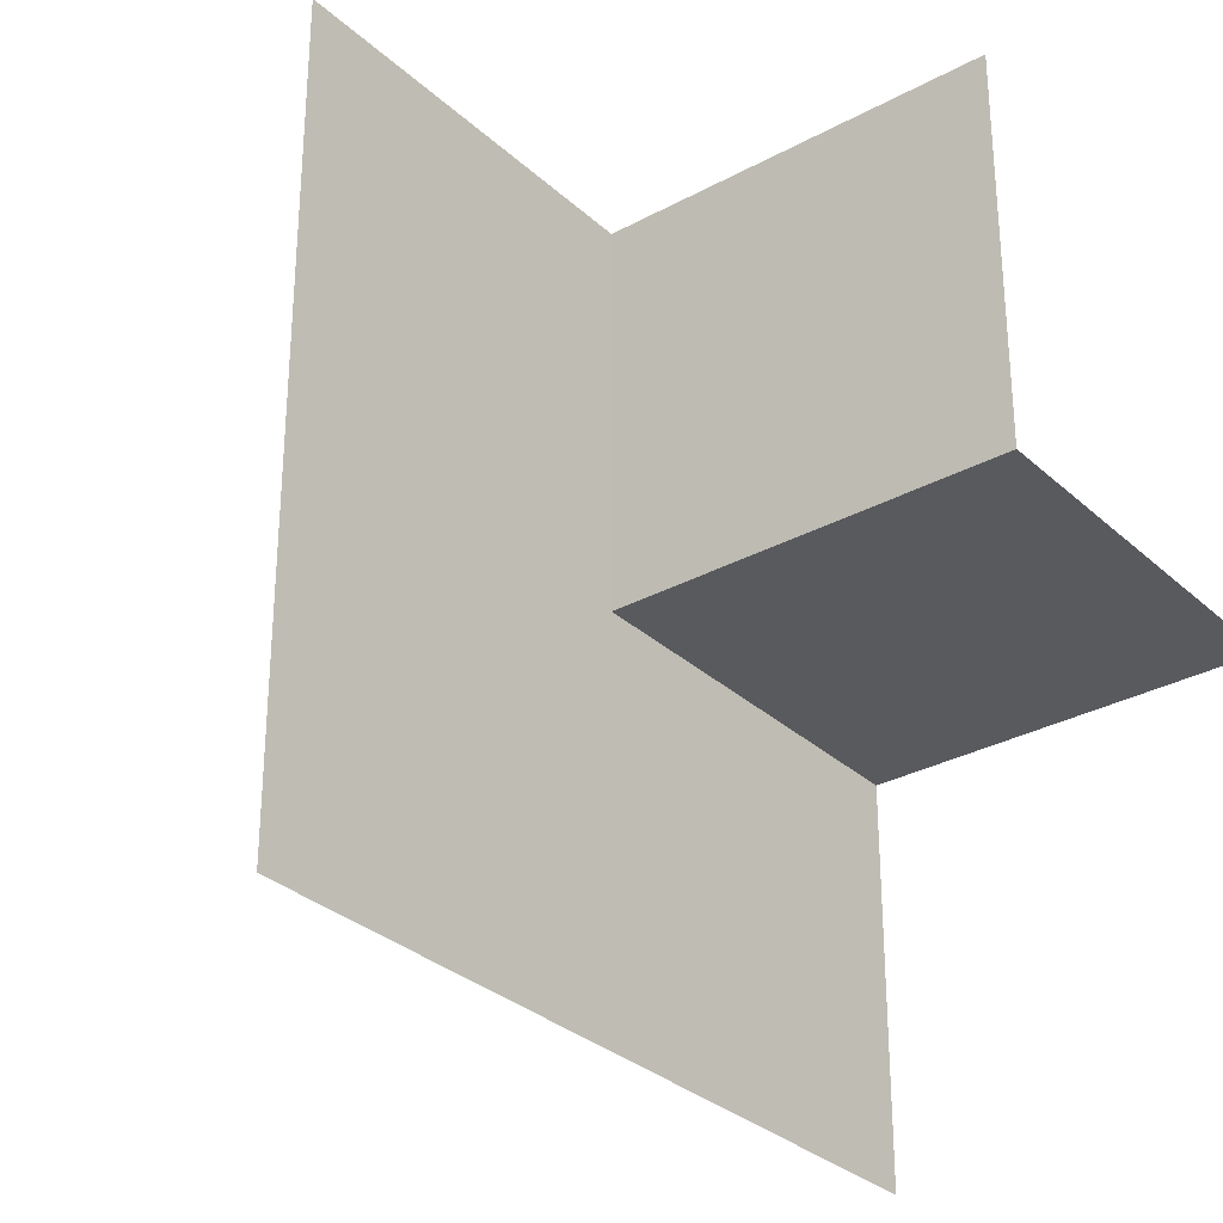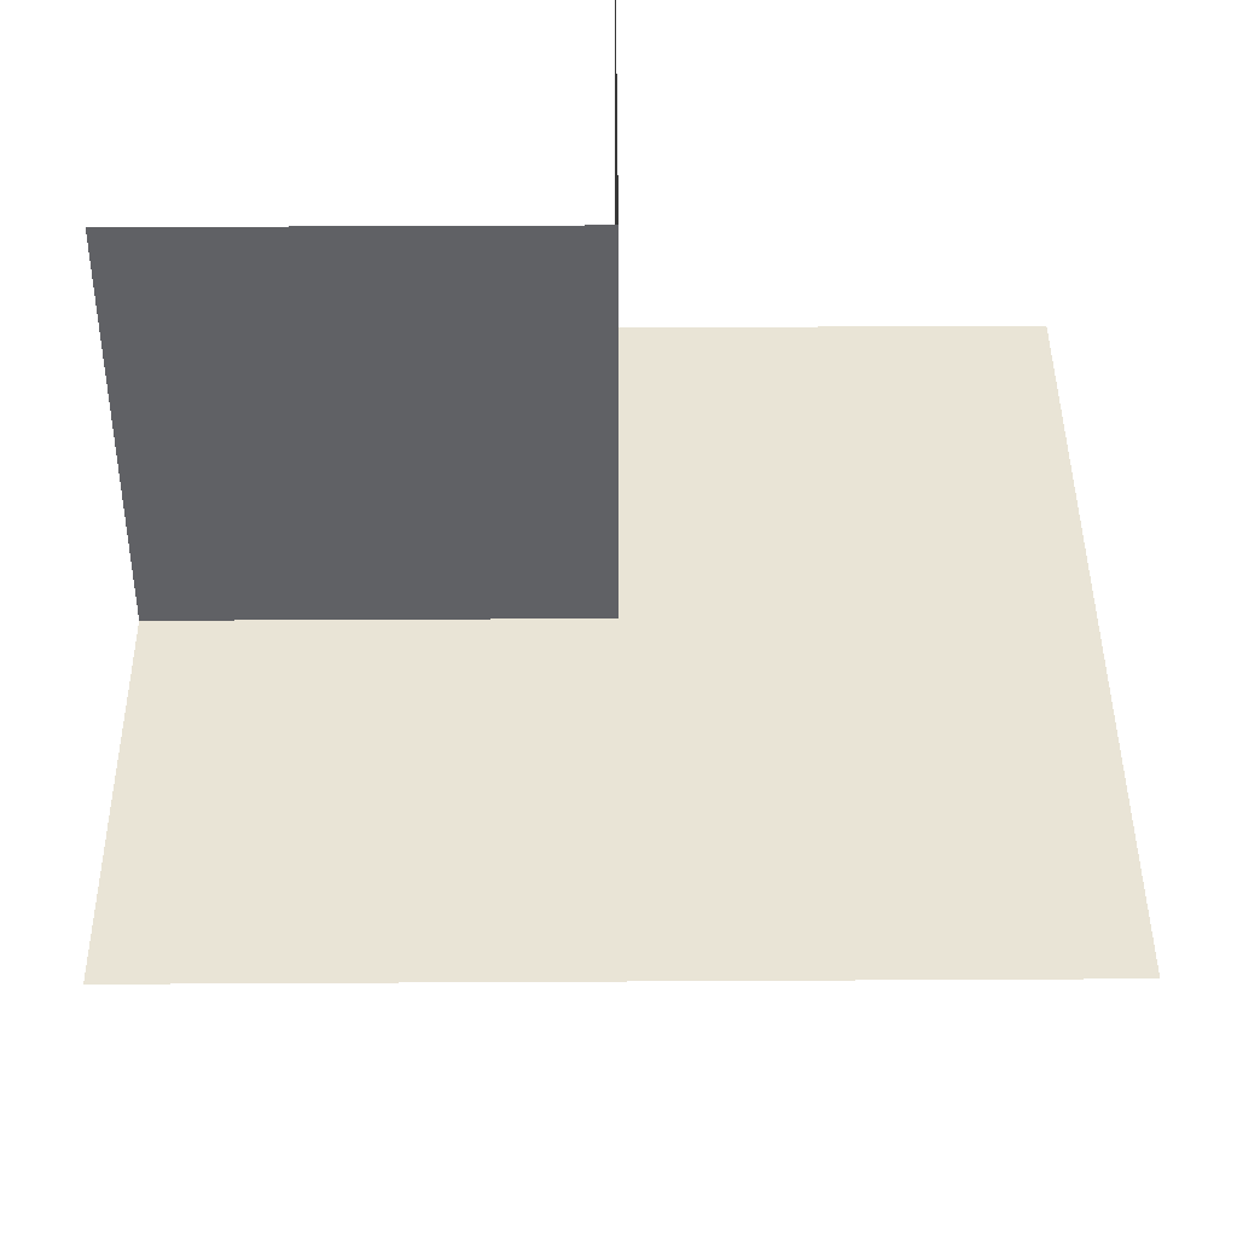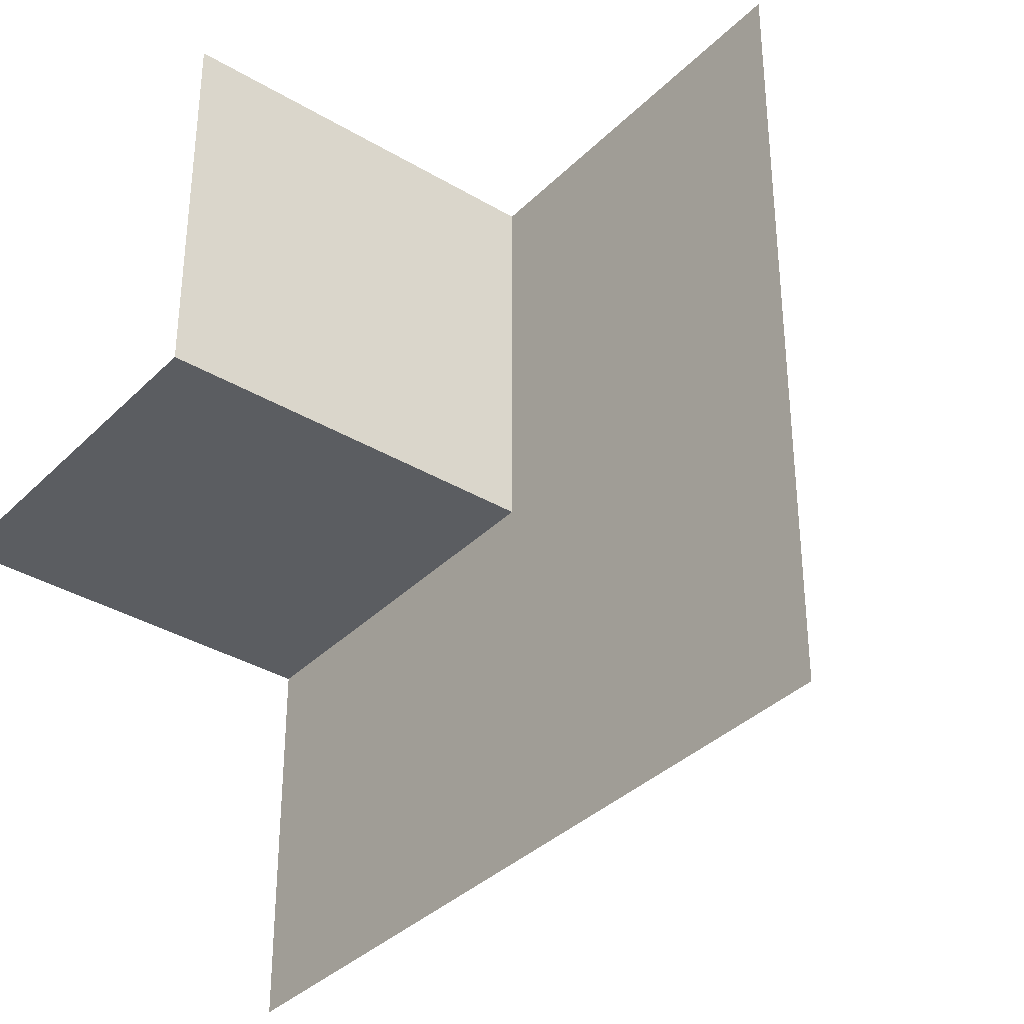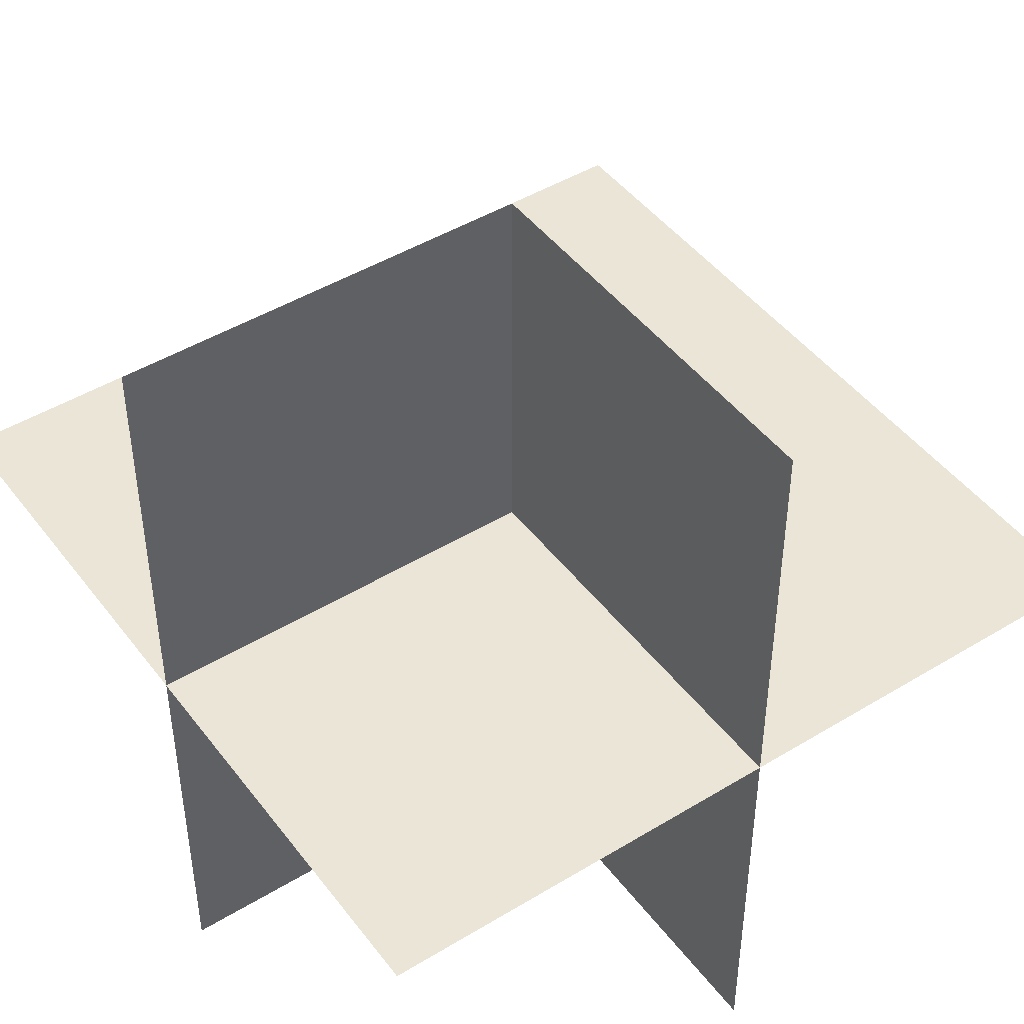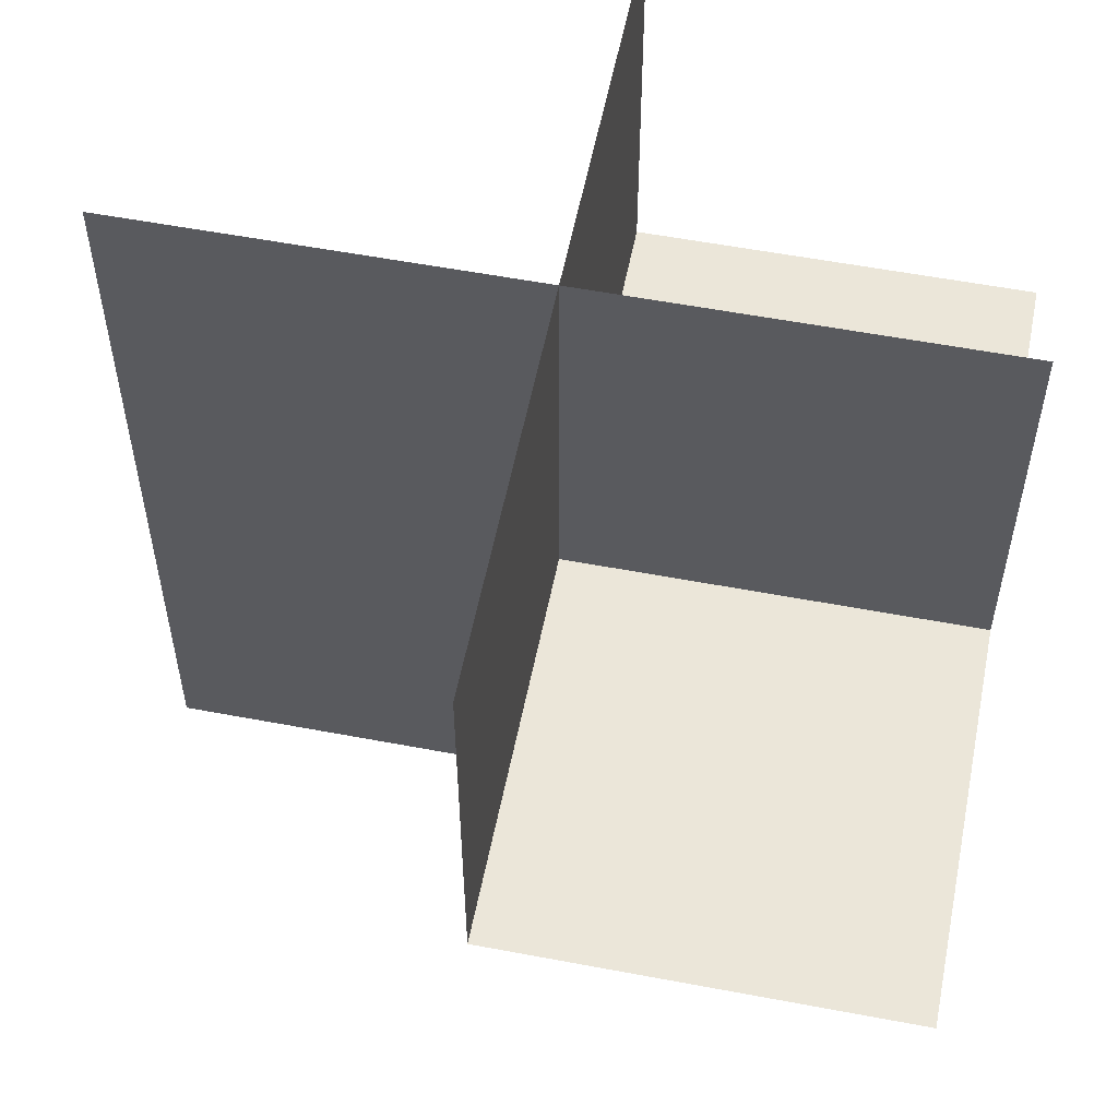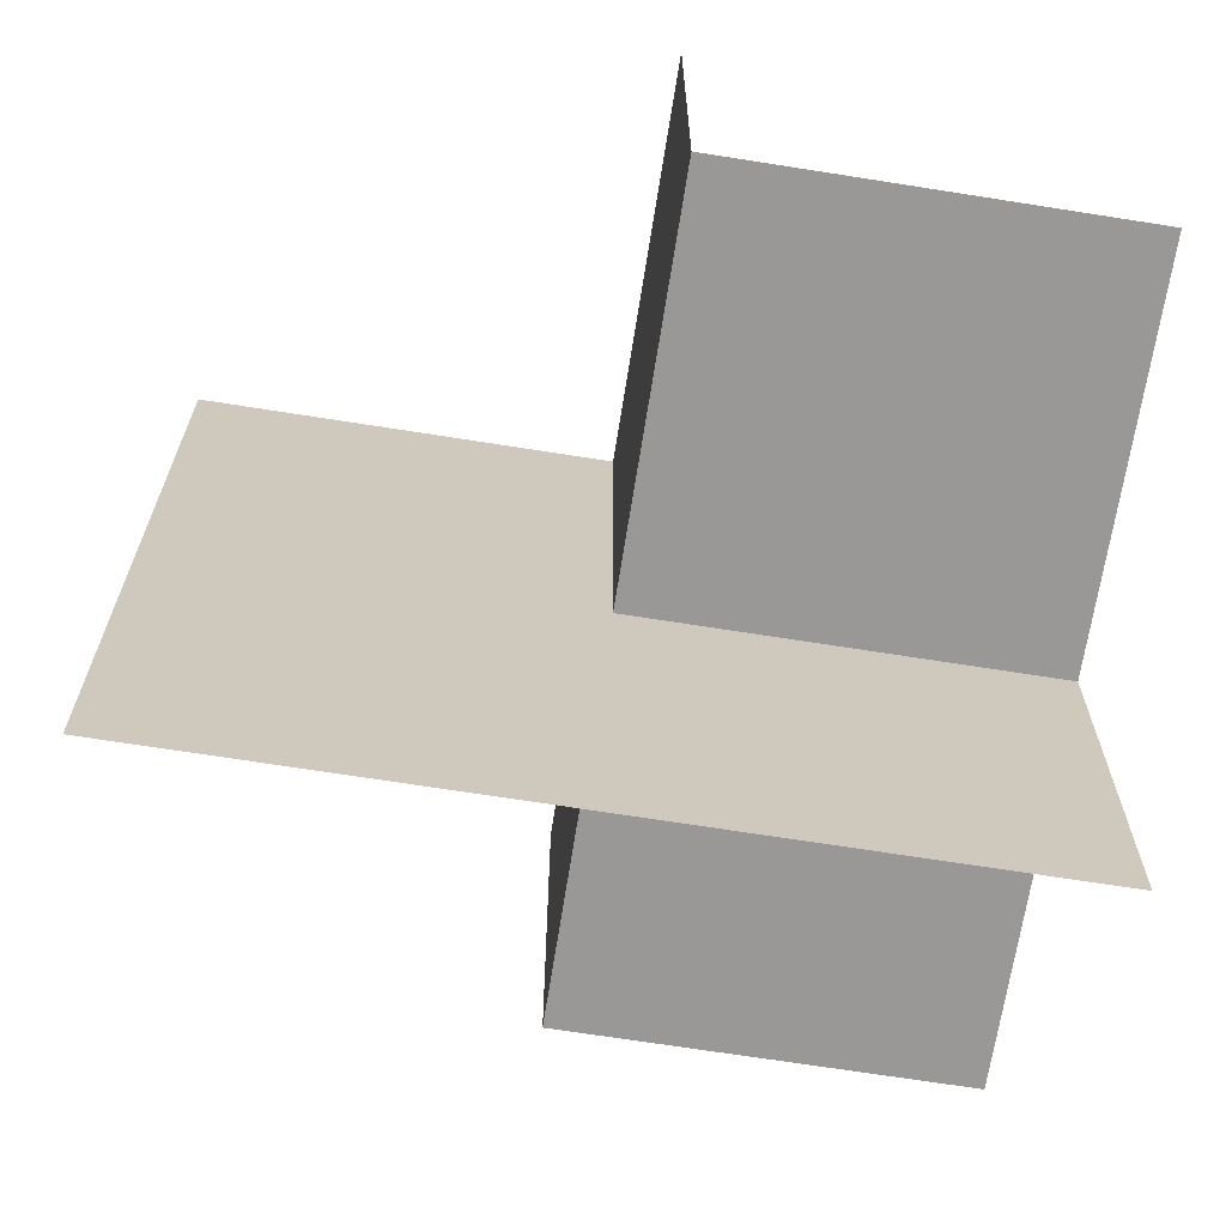
<metadata>
{"format":"obj","ext":"obj","renderer":"f3d","projection":"perspective","resolution":1024,"background":"white","views":[{"elev":-30.9,"azim":-52.0,"up":"+Y"},{"elev":42.4,"azim":-90.4,"up":"+Z"},{"elev":-35.9,"azim":-128.1,"up":"+Y"},{"elev":46.0,"azim":145.1,"up":"+Z"},{"elev":56.4,"azim":11.2,"up":"+Y"},{"elev":-68.7,"azim":-9.0,"up":"+Y"}]}
</metadata>
<code>
o 0101_1100_立方体.118
v -32.02 0 16.96
v -32.02 0.5 17.46
v -32.52 0 16.96
v -32.52 0.5 16.96
v -32.52 0.5 17.46
v -33.02 0.5 17.46
v -32.52 0.5 17.96
v -32.02 -0.5 17.46
v -32.02 -0 17.46
v -32.02 -0 17.96
v -33.02 -0 17.46
v -33.02 -0.5 17.46
v -32.52 -0 17.46
v -32.52 -0.5 17.46
v -32.52 -0 17.96
f 3 5 4
f 3 9 13
f 13 2 5
f 11 5 13
f 15 5 7
f 10 13 15
f 9 14 13
f 13 12 11
f 3 13 5
f 3 1 9
f 13 9 2
f 11 6 5
f 15 13 5
f 10 9 13
f 9 8 14
f 13 14 12

</code>
